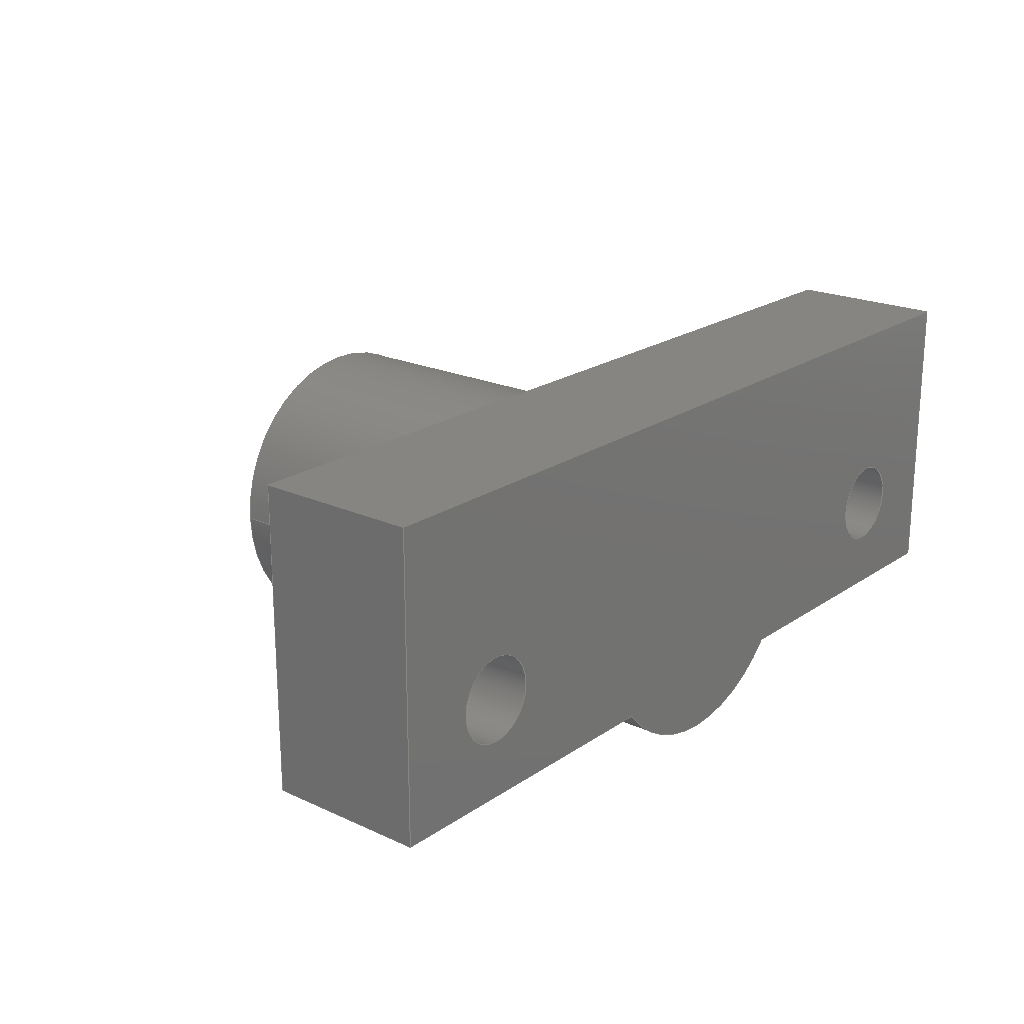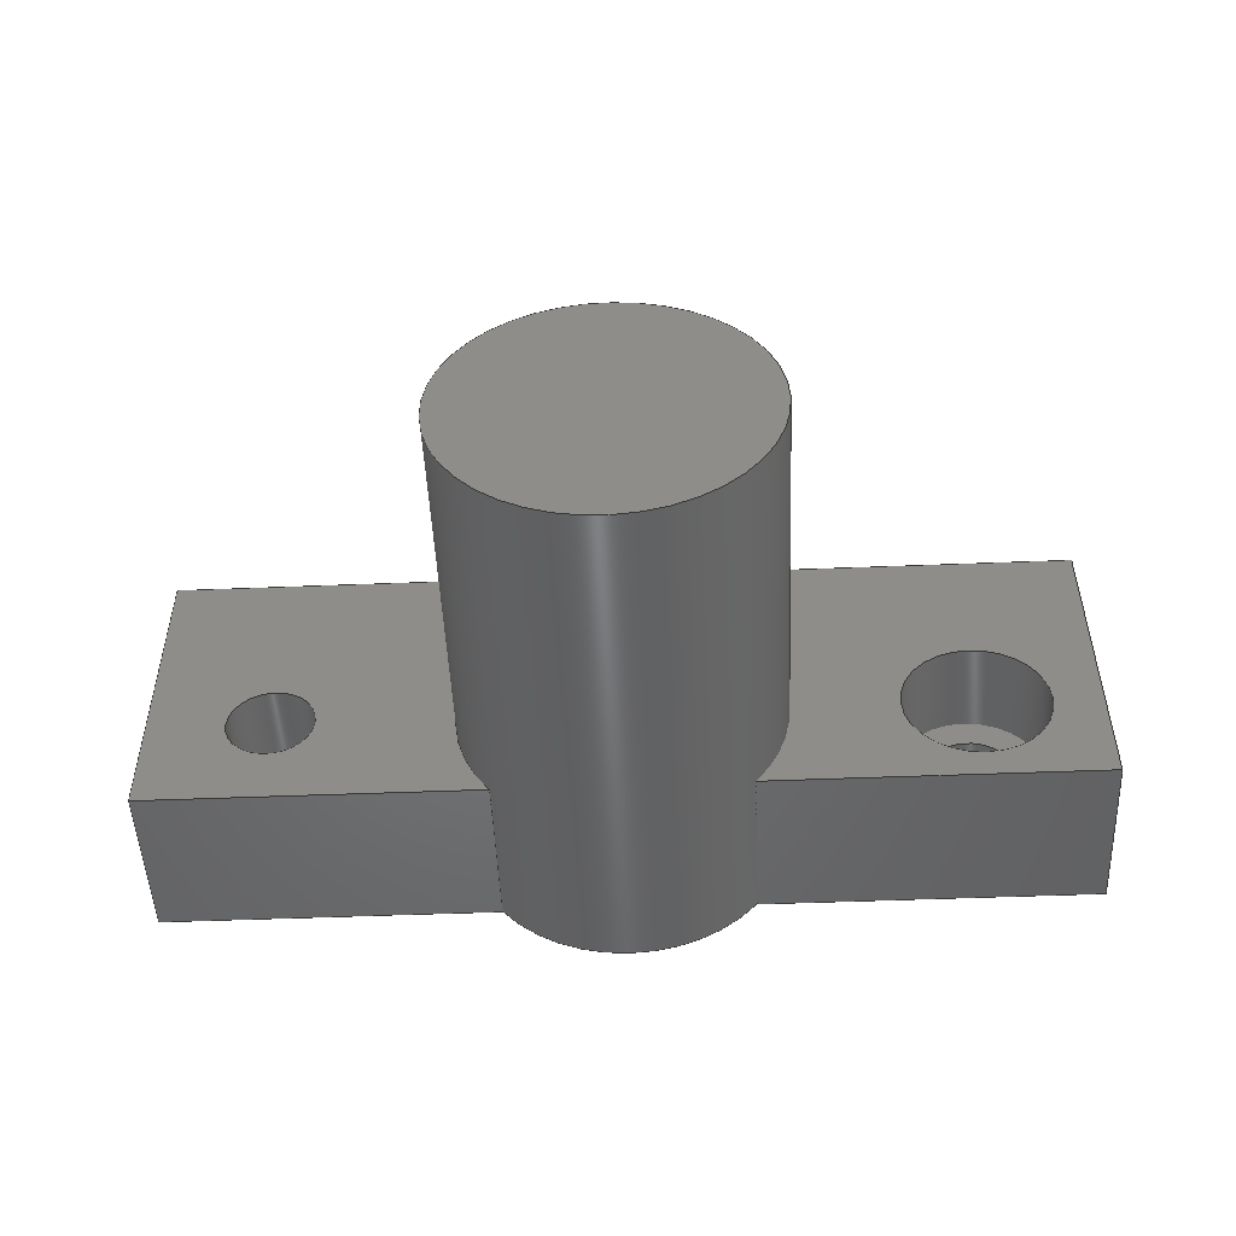
<metadata>
{"format":"step","ext":"step","renderer":"f3d","projection":"perspective","resolution":1024,"background":"white","views":[{"elev":20.8,"azim":-50.4,"up":"+Z"},{"elev":-50.2,"azim":-177.5,"up":"+Z"}]}
</metadata>
<code>
ISO-10303-21;
DATA;
#1=MECHANICAL_DESIGN_GEOMETRIC_PRESENTATION_REPRESENTATION('',(#4),#400);
#2=SHAPE_REPRESENTATION_RELATIONSHIP('SRR','None',#407,#3);
#3=ADVANCED_BREP_SHAPE_REPRESENTATION('',(#5),#399);
#4=STYLED_ITEM('',(#416),#5);
#5=MANIFOLD_SOLID_BREP('Body1',#228);
#6=FACE_BOUND('',#35,.T.);
#7=FACE_BOUND('',#46,.T.);
#8=FACE_BOUND('',#47,.T.);
#9=FACE_BOUND('',#49,.T.);
#10=FACE_BOUND('',#50,.T.);
#11=PLANE('',#245);
#12=PLANE('',#252);
#13=PLANE('',#258);
#14=PLANE('',#259);
#15=PLANE('',#260);
#16=PLANE('',#261);
#17=PLANE('',#262);
#18=PLANE('',#263);
#19=PLANE('',#264);
#20=FACE_OUTER_BOUND('',#33,.T.);
#21=FACE_OUTER_BOUND('',#34,.T.);
#22=FACE_OUTER_BOUND('',#36,.T.);
#23=FACE_OUTER_BOUND('',#37,.T.);
#24=FACE_OUTER_BOUND('',#38,.T.);
#25=FACE_OUTER_BOUND('',#39,.T.);
#26=FACE_OUTER_BOUND('',#40,.T.);
#27=FACE_OUTER_BOUND('',#41,.T.);
#28=FACE_OUTER_BOUND('',#42,.T.);
#29=FACE_OUTER_BOUND('',#43,.T.);
#30=FACE_OUTER_BOUND('',#44,.T.);
#31=FACE_OUTER_BOUND('',#45,.T.);
#32=FACE_OUTER_BOUND('',#48,.T.);
#33=EDGE_LOOP('',(#151,#152,#153,#154));
#34=EDGE_LOOP('',(#155));
#35=EDGE_LOOP('',(#156));
#36=EDGE_LOOP('',(#157,#158,#159,#160,#161,#162,#163,#164));
#37=EDGE_LOOP('',(#165));
#38=EDGE_LOOP('',(#166,#167,#168,#169));
#39=EDGE_LOOP('',(#170,#171,#172,#173));
#40=EDGE_LOOP('',(#174,#175,#176,#177));
#41=EDGE_LOOP('',(#178,#179,#180,#181));
#42=EDGE_LOOP('',(#182,#183,#184,#185));
#43=EDGE_LOOP('',(#186,#187,#188,#189));
#44=EDGE_LOOP('',(#190,#191,#192,#193));
#45=EDGE_LOOP('',(#194,#195,#196,#197,#198,#199,#200));
#46=EDGE_LOOP('',(#201));
#47=EDGE_LOOP('',(#202));
#48=EDGE_LOOP('',(#203,#204,#205,#206,#207,#208));
#49=EDGE_LOOP('',(#209));
#50=EDGE_LOOP('',(#210));
#51=LINE('',#338,#71);
#52=LINE('',#347,#72);
#53=LINE('',#351,#73);
#54=LINE('',#355,#74);
#55=LINE('',#360,#75);
#56=LINE('',#366,#76);
#57=LINE('',#370,#77);
#58=LINE('',#372,#78);
#59=LINE('',#373,#79);
#60=LINE('',#376,#80);
#61=LINE('',#378,#81);
#62=LINE('',#379,#82);
#63=LINE('',#382,#83);
#64=LINE('',#384,#84);
#65=LINE('',#385,#85);
#66=LINE('',#388,#86);
#67=LINE('',#390,#87);
#68=LINE('',#391,#88);
#69=LINE('',#393,#89);
#70=LINE('',#394,#90);
#71=VECTOR('',#271,0.75);
#72=VECTOR('',#282,1.65);
#73=VECTOR('',#285,1);
#74=VECTOR('',#288,1);
#75=VECTOR('',#295,0.45);
#76=VECTOR('',#302,0.45);
#77=VECTOR('',#307,1);
#78=VECTOR('',#308,1);
#79=VECTOR('',#309,1);
#80=VECTOR('',#312,1);
#81=VECTOR('',#313,1);
#82=VECTOR('',#314,1);
#83=VECTOR('',#317,1);
#84=VECTOR('',#318,1);
#85=VECTOR('',#319,1);
#86=VECTOR('',#322,1);
#87=VECTOR('',#323,1);
#88=VECTOR('',#324,1);
#89=VECTOR('',#327,1);
#90=VECTOR('',#328,1);
#91=CIRCLE('',#243,0.75);
#92=CIRCLE('',#244,0.75);
#93=CIRCLE('',#246,0.45);
#94=CIRCLE('',#248,1.65);
#95=CIRCLE('',#249,1.65);
#96=CIRCLE('',#250,1.65);
#97=CIRCLE('',#251,1.65);
#98=CIRCLE('',#254,0.45);
#99=CIRCLE('',#256,0.45);
#100=CIRCLE('',#257,0.45);
#101=VERTEX_POINT('',#335);
#102=VERTEX_POINT('',#337);
#103=VERTEX_POINT('',#341);
#104=VERTEX_POINT('',#344);
#105=VERTEX_POINT('',#346);
#106=VERTEX_POINT('',#348);
#107=VERTEX_POINT('',#350);
#108=VERTEX_POINT('',#352);
#109=VERTEX_POINT('',#354);
#110=VERTEX_POINT('',#359);
#111=VERTEX_POINT('',#363);
#112=VERTEX_POINT('',#365);
#113=VERTEX_POINT('',#369);
#114=VERTEX_POINT('',#371);
#115=VERTEX_POINT('',#375);
#116=VERTEX_POINT('',#377);
#117=VERTEX_POINT('',#381);
#118=VERTEX_POINT('',#383);
#119=VERTEX_POINT('',#387);
#120=VERTEX_POINT('',#389);
#121=EDGE_CURVE('',#101,#101,#91,.T.);
#122=EDGE_CURVE('',#101,#102,#51,.T.);
#123=EDGE_CURVE('',#102,#102,#92,.T.);
#124=EDGE_CURVE('',#103,#103,#93,.T.);
#125=EDGE_CURVE('',#104,#104,#94,.T.);
#126=EDGE_CURVE('',#104,#105,#52,.T.);
#127=EDGE_CURVE('',#106,#105,#95,.T.);
#128=EDGE_CURVE('',#107,#106,#53,.T.);
#129=EDGE_CURVE('',#107,#108,#96,.T.);
#130=EDGE_CURVE('',#108,#109,#54,.T.);
#131=EDGE_CURVE('',#105,#109,#97,.T.);
#132=EDGE_CURVE('',#103,#110,#55,.T.);
#133=EDGE_CURVE('',#110,#110,#98,.T.);
#134=EDGE_CURVE('',#111,#111,#99,.T.);
#135=EDGE_CURVE('',#111,#112,#56,.T.);
#136=EDGE_CURVE('',#112,#112,#100,.T.);
#137=EDGE_CURVE('',#113,#107,#57,.T.);
#138=EDGE_CURVE('',#114,#106,#58,.T.);
#139=EDGE_CURVE('',#113,#114,#59,.T.);
#140=EDGE_CURVE('',#115,#113,#60,.T.);
#141=EDGE_CURVE('',#116,#114,#61,.T.);
#142=EDGE_CURVE('',#115,#116,#62,.T.);
#143=EDGE_CURVE('',#117,#115,#63,.T.);
#144=EDGE_CURVE('',#118,#116,#64,.T.);
#145=EDGE_CURVE('',#117,#118,#65,.T.);
#146=EDGE_CURVE('',#119,#117,#66,.T.);
#147=EDGE_CURVE('',#120,#118,#67,.T.);
#148=EDGE_CURVE('',#119,#120,#68,.T.);
#149=EDGE_CURVE('',#108,#119,#69,.T.);
#150=EDGE_CURVE('',#109,#120,#70,.T.);
#151=ORIENTED_EDGE('',*,*,#121,.F.);
#152=ORIENTED_EDGE('',*,*,#122,.T.);
#153=ORIENTED_EDGE('',*,*,#123,.T.);
#154=ORIENTED_EDGE('',*,*,#122,.F.);
#155=ORIENTED_EDGE('',*,*,#123,.F.);
#156=ORIENTED_EDGE('',*,*,#124,.F.);
#157=ORIENTED_EDGE('',*,*,#125,.F.);
#158=ORIENTED_EDGE('',*,*,#126,.T.);
#159=ORIENTED_EDGE('',*,*,#127,.F.);
#160=ORIENTED_EDGE('',*,*,#128,.F.);
#161=ORIENTED_EDGE('',*,*,#129,.T.);
#162=ORIENTED_EDGE('',*,*,#130,.T.);
#163=ORIENTED_EDGE('',*,*,#131,.F.);
#164=ORIENTED_EDGE('',*,*,#126,.F.);
#165=ORIENTED_EDGE('',*,*,#125,.T.);
#166=ORIENTED_EDGE('',*,*,#124,.T.);
#167=ORIENTED_EDGE('',*,*,#132,.T.);
#168=ORIENTED_EDGE('',*,*,#133,.T.);
#169=ORIENTED_EDGE('',*,*,#132,.F.);
#170=ORIENTED_EDGE('',*,*,#134,.F.);
#171=ORIENTED_EDGE('',*,*,#135,.T.);
#172=ORIENTED_EDGE('',*,*,#136,.T.);
#173=ORIENTED_EDGE('',*,*,#135,.F.);
#174=ORIENTED_EDGE('',*,*,#137,.T.);
#175=ORIENTED_EDGE('',*,*,#128,.T.);
#176=ORIENTED_EDGE('',*,*,#138,.F.);
#177=ORIENTED_EDGE('',*,*,#139,.F.);
#178=ORIENTED_EDGE('',*,*,#140,.T.);
#179=ORIENTED_EDGE('',*,*,#139,.T.);
#180=ORIENTED_EDGE('',*,*,#141,.F.);
#181=ORIENTED_EDGE('',*,*,#142,.F.);
#182=ORIENTED_EDGE('',*,*,#143,.T.);
#183=ORIENTED_EDGE('',*,*,#142,.T.);
#184=ORIENTED_EDGE('',*,*,#144,.F.);
#185=ORIENTED_EDGE('',*,*,#145,.F.);
#186=ORIENTED_EDGE('',*,*,#146,.T.);
#187=ORIENTED_EDGE('',*,*,#145,.T.);
#188=ORIENTED_EDGE('',*,*,#147,.F.);
#189=ORIENTED_EDGE('',*,*,#148,.F.);
#190=ORIENTED_EDGE('',*,*,#149,.T.);
#191=ORIENTED_EDGE('',*,*,#148,.T.);
#192=ORIENTED_EDGE('',*,*,#150,.F.);
#193=ORIENTED_EDGE('',*,*,#130,.F.);
#194=ORIENTED_EDGE('',*,*,#127,.T.);
#195=ORIENTED_EDGE('',*,*,#131,.T.);
#196=ORIENTED_EDGE('',*,*,#150,.T.);
#197=ORIENTED_EDGE('',*,*,#147,.T.);
#198=ORIENTED_EDGE('',*,*,#144,.T.);
#199=ORIENTED_EDGE('',*,*,#141,.T.);
#200=ORIENTED_EDGE('',*,*,#138,.T.);
#201=ORIENTED_EDGE('',*,*,#121,.T.);
#202=ORIENTED_EDGE('',*,*,#134,.T.);
#203=ORIENTED_EDGE('',*,*,#137,.F.);
#204=ORIENTED_EDGE('',*,*,#140,.F.);
#205=ORIENTED_EDGE('',*,*,#143,.F.);
#206=ORIENTED_EDGE('',*,*,#146,.F.);
#207=ORIENTED_EDGE('',*,*,#149,.F.);
#208=ORIENTED_EDGE('',*,*,#129,.F.);
#209=ORIENTED_EDGE('',*,*,#136,.F.);
#210=ORIENTED_EDGE('',*,*,#133,.F.);
#211=CYLINDRICAL_SURFACE('',#242,0.75);
#212=CYLINDRICAL_SURFACE('',#247,1.65);
#213=CYLINDRICAL_SURFACE('',#253,0.45);
#214=CYLINDRICAL_SURFACE('',#255,0.45);
#215=ADVANCED_FACE('',(#20),#211,.F.);
#216=ADVANCED_FACE('',(#21,#6),#11,.T.);
#217=ADVANCED_FACE('',(#22),#212,.T.);
#218=ADVANCED_FACE('',(#23),#12,.T.);
#219=ADVANCED_FACE('',(#24),#213,.F.);
#220=ADVANCED_FACE('',(#25),#214,.F.);
#221=ADVANCED_FACE('',(#26),#13,.T.);
#222=ADVANCED_FACE('',(#27),#14,.T.);
#223=ADVANCED_FACE('',(#28),#15,.T.);
#224=ADVANCED_FACE('',(#29),#16,.T.);
#225=ADVANCED_FACE('',(#30),#17,.T.);
#226=ADVANCED_FACE('',(#31,#7,#8),#18,.T.);
#227=ADVANCED_FACE('',(#32,#9,#10),#19,.F.);
#228=CLOSED_SHELL('',(#215,#216,#217,#218,#219,#220,#221,#222,#223,#224,
#225,#226,#227));
#229=DERIVED_UNIT_ELEMENT(#231,1);
#230=DERIVED_UNIT_ELEMENT(#402,3);
#231=(
MASS_UNIT()
NAMED_UNIT(*)
SI_UNIT(.KILO.,.GRAM.)
);
#232=DERIVED_UNIT((#229,#230));
#233=MEASURE_REPRESENTATION_ITEM('density measure',
POSITIVE_RATIO_MEASURE(7850),#232);
#234=PROPERTY_DEFINITION_REPRESENTATION(#239,#236);
#235=PROPERTY_DEFINITION_REPRESENTATION(#240,#237);
#236=REPRESENTATION('material name',(#238),#399);
#237=REPRESENTATION('density',(#233),#399);
#238=DESCRIPTIVE_REPRESENTATION_ITEM('Steel','Steel');
#239=PROPERTY_DEFINITION('material property','material name',#409);
#240=PROPERTY_DEFINITION('material property','density of part',#409);
#241=AXIS2_PLACEMENT_3D('placement',#333,#265,#266);
#242=AXIS2_PLACEMENT_3D('',#334,#267,#268);
#243=AXIS2_PLACEMENT_3D('',#336,#269,#270);
#244=AXIS2_PLACEMENT_3D('',#339,#272,#273);
#245=AXIS2_PLACEMENT_3D('',#340,#274,#275);
#246=AXIS2_PLACEMENT_3D('',#342,#276,#277);
#247=AXIS2_PLACEMENT_3D('',#343,#278,#279);
#248=AXIS2_PLACEMENT_3D('',#345,#280,#281);
#249=AXIS2_PLACEMENT_3D('',#349,#283,#284);
#250=AXIS2_PLACEMENT_3D('',#353,#286,#287);
#251=AXIS2_PLACEMENT_3D('',#356,#289,#290);
#252=AXIS2_PLACEMENT_3D('',#357,#291,#292);
#253=AXIS2_PLACEMENT_3D('',#358,#293,#294);
#254=AXIS2_PLACEMENT_3D('',#361,#296,#297);
#255=AXIS2_PLACEMENT_3D('',#362,#298,#299);
#256=AXIS2_PLACEMENT_3D('',#364,#300,#301);
#257=AXIS2_PLACEMENT_3D('',#367,#303,#304);
#258=AXIS2_PLACEMENT_3D('',#368,#305,#306);
#259=AXIS2_PLACEMENT_3D('',#374,#310,#311);
#260=AXIS2_PLACEMENT_3D('',#380,#315,#316);
#261=AXIS2_PLACEMENT_3D('',#386,#320,#321);
#262=AXIS2_PLACEMENT_3D('',#392,#325,#326);
#263=AXIS2_PLACEMENT_3D('',#395,#329,#330);
#264=AXIS2_PLACEMENT_3D('',#396,#331,#332);
#265=DIRECTION('axis',(0,0,1));
#266=DIRECTION('refdir',(1,0,0));
#267=DIRECTION('center_axis',(0,-1,0));
#268=DIRECTION('ref_axis',(-1,0,0));
#269=DIRECTION('center_axis',(0,-1,0));
#270=DIRECTION('ref_axis',(-1,0,0));
#271=DIRECTION('',(0,-1,0));
#272=DIRECTION('center_axis',(0,-1,0));
#273=DIRECTION('ref_axis',(-1,0,0));
#274=DIRECTION('center_axis',(0,1,0));
#275=DIRECTION('ref_axis',(-1,0,0));
#276=DIRECTION('center_axis',(0,1,0));
#277=DIRECTION('ref_axis',(1,0,0));
#278=DIRECTION('center_axis',(0,1,0));
#279=DIRECTION('ref_axis',(1,0,0));
#280=DIRECTION('center_axis',(0,1,0));
#281=DIRECTION('ref_axis',(1,0,0));
#282=DIRECTION('',(0,-1,0));
#283=DIRECTION('center_axis',(0,-1,0));
#284=DIRECTION('ref_axis',(1,0,0));
#285=DIRECTION('',(0,1,0));
#286=DIRECTION('center_axis',(0,1,0));
#287=DIRECTION('ref_axis',(1,0,0));
#288=DIRECTION('',(0,1,0));
#289=DIRECTION('center_axis',(0,-1,0));
#290=DIRECTION('ref_axis',(1,0,0));
#291=DIRECTION('center_axis',(0,1,0));
#292=DIRECTION('ref_axis',(1,0,0));
#293=DIRECTION('center_axis',(0,1,0));
#294=DIRECTION('ref_axis',(1,0,0));
#295=DIRECTION('',(0,-1,0));
#296=DIRECTION('center_axis',(0,-1,0));
#297=DIRECTION('ref_axis',(1,0,0));
#298=DIRECTION('center_axis',(0,1,0));
#299=DIRECTION('ref_axis',(1,0,0));
#300=DIRECTION('center_axis',(0,-1,0));
#301=DIRECTION('ref_axis',(1,0,0));
#302=DIRECTION('',(0,-1,0));
#303=DIRECTION('center_axis',(0,-1,0));
#304=DIRECTION('ref_axis',(1,0,0));
#305=DIRECTION('center_axis',(0,0,-1));
#306=DIRECTION('ref_axis',(-1,0,0));
#307=DIRECTION('',(-1,0,0));
#308=DIRECTION('',(-1,0,0));
#309=DIRECTION('',(0,1,0));
#310=DIRECTION('center_axis',(1,0,0));
#311=DIRECTION('ref_axis',(0,0,-1));
#312=DIRECTION('',(0,0,-1));
#313=DIRECTION('',(0,0,-1));
#314=DIRECTION('',(0,1,0));
#315=DIRECTION('center_axis',(0,0,1));
#316=DIRECTION('ref_axis',(1,0,0));
#317=DIRECTION('',(1,0,0));
#318=DIRECTION('',(1,0,0));
#319=DIRECTION('',(0,1,0));
#320=DIRECTION('center_axis',(-1,0,0));
#321=DIRECTION('ref_axis',(0,0,1));
#322=DIRECTION('',(0,0,1));
#323=DIRECTION('',(0,0,1));
#324=DIRECTION('',(0,1,0));
#325=DIRECTION('center_axis',(0,0,-1));
#326=DIRECTION('ref_axis',(-1,0,0));
#327=DIRECTION('',(-1,0,0));
#328=DIRECTION('',(-1,0,0));
#329=DIRECTION('center_axis',(0,1,0));
#330=DIRECTION('ref_axis',(1,0,0));
#331=DIRECTION('center_axis',(0,1,0));
#332=DIRECTION('ref_axis',(1,0,0));
#333=CARTESIAN_POINT('',(0,0,0));
#334=CARTESIAN_POINT('Origin',(-3.5,1.7,-0.55));
#335=CARTESIAN_POINT('',(-2.75,1.7,-0.55));
#336=CARTESIAN_POINT('Origin',(-3.5,1.7,-0.55));
#337=CARTESIAN_POINT('',(-2.75,0.7,-0.55));
#338=CARTESIAN_POINT('',(-2.75,1.7,-0.55));
#339=CARTESIAN_POINT('Origin',(-3.5,0.7,-0.55));
#340=CARTESIAN_POINT('Origin',(-3.5,0.7,-0.55));
#341=CARTESIAN_POINT('',(-3.95,0.7,-0.55));
#342=CARTESIAN_POINT('Origin',(-3.5,0.7,-0.55));
#343=CARTESIAN_POINT('Origin',(0,0,-0.55));
#344=CARTESIAN_POINT('',(-1.65,5.4,-0.55));
#345=CARTESIAN_POINT('Origin',(0,5.4,-0.55));
#346=CARTESIAN_POINT('',(-1.65,1.7,-0.55));
#347=CARTESIAN_POINT('',(-1.65,0,-0.55));
#348=CARTESIAN_POINT('',(1.273,1.7,-1.6));
#349=CARTESIAN_POINT('Origin',(0,1.7,-0.55));
#350=CARTESIAN_POINT('',(1.273,0,-1.6));
#351=CARTESIAN_POINT('',(1.273,0,-1.6));
#352=CARTESIAN_POINT('',(-1.273,0,-1.6));
#353=CARTESIAN_POINT('Origin',(0,0,-0.55));
#354=CARTESIAN_POINT('',(-1.273,1.7,-1.6));
#355=CARTESIAN_POINT('',(-1.273,0,-1.6));
#356=CARTESIAN_POINT('Origin',(0,1.7,-0.55));
#357=CARTESIAN_POINT('Origin',(0,5.4,-0.55));
#358=CARTESIAN_POINT('Origin',(-3.5,0,-0.55));
#359=CARTESIAN_POINT('',(-3.95,0,-0.55));
#360=CARTESIAN_POINT('',(-3.95,0,-0.55));
#361=CARTESIAN_POINT('Origin',(-3.5,0,-0.55));
#362=CARTESIAN_POINT('Origin',(3.5,0,-0.55));
#363=CARTESIAN_POINT('',(3.05,1.7,-0.55));
#364=CARTESIAN_POINT('Origin',(3.5,1.7,-0.55));
#365=CARTESIAN_POINT('',(3.05,0,-0.55));
#366=CARTESIAN_POINT('',(3.05,0,-0.55));
#367=CARTESIAN_POINT('Origin',(3.5,0,-0.55));
#368=CARTESIAN_POINT('Origin',(4.75,0,-1.6));
#369=CARTESIAN_POINT('',(4.75,0,-1.6));
#370=CARTESIAN_POINT('',(4.75,0,-1.6));
#371=CARTESIAN_POINT('',(4.75,1.7,-1.6));
#372=CARTESIAN_POINT('',(4.75,1.7,-1.6));
#373=CARTESIAN_POINT('',(4.75,0,-1.6));
#374=CARTESIAN_POINT('Origin',(4.75,0,1.6));
#375=CARTESIAN_POINT('',(4.75,0,1.6));
#376=CARTESIAN_POINT('',(4.75,0,1.6));
#377=CARTESIAN_POINT('',(4.75,1.7,1.6));
#378=CARTESIAN_POINT('',(4.75,1.7,1.6));
#379=CARTESIAN_POINT('',(4.75,0,1.6));
#380=CARTESIAN_POINT('Origin',(-4.75,0,1.6));
#381=CARTESIAN_POINT('',(-4.75,0,1.6));
#382=CARTESIAN_POINT('',(-4.75,0,1.6));
#383=CARTESIAN_POINT('',(-4.75,1.7,1.6));
#384=CARTESIAN_POINT('',(-4.75,1.7,1.6));
#385=CARTESIAN_POINT('',(-4.75,0,1.6));
#386=CARTESIAN_POINT('Origin',(-4.75,0,-1.6));
#387=CARTESIAN_POINT('',(-4.75,0,-1.6));
#388=CARTESIAN_POINT('',(-4.75,0,-1.6));
#389=CARTESIAN_POINT('',(-4.75,1.7,-1.6));
#390=CARTESIAN_POINT('',(-4.75,1.7,-1.6));
#391=CARTESIAN_POINT('',(-4.75,0,-1.6));
#392=CARTESIAN_POINT('Origin',(-1.273,0,-1.6));
#393=CARTESIAN_POINT('',(-1.273,0,-1.6));
#394=CARTESIAN_POINT('',(-1.273,1.7,-1.6));
#395=CARTESIAN_POINT('Origin',(0,1.7,-0.3));
#396=CARTESIAN_POINT('Origin',(0,0,-0.3));
#397=UNCERTAINTY_MEASURE_WITH_UNIT(LENGTH_MEASURE(0.001),#401,
'DISTANCE_ACCURACY_VALUE',
'Maximum model space distance between geometric entities at asserted c
onnectivities');
#398=UNCERTAINTY_MEASURE_WITH_UNIT(LENGTH_MEASURE(0.001),#401,
'DISTANCE_ACCURACY_VALUE',
'Maximum model space distance between geometric entities at asserted c
onnectivities');
#399=(
GEOMETRIC_REPRESENTATION_CONTEXT(3)
GLOBAL_UNCERTAINTY_ASSIGNED_CONTEXT((#397))
GLOBAL_UNIT_ASSIGNED_CONTEXT((#401,#403,#404))
REPRESENTATION_CONTEXT('','3D')
);
#400=(
GEOMETRIC_REPRESENTATION_CONTEXT(3)
GLOBAL_UNCERTAINTY_ASSIGNED_CONTEXT((#398))
GLOBAL_UNIT_ASSIGNED_CONTEXT((#401,#403,#404))
REPRESENTATION_CONTEXT('','3D')
);
#401=(
LENGTH_UNIT()
NAMED_UNIT(*)
SI_UNIT(.CENTI.,.METRE.)
);
#402=(
LENGTH_UNIT()
NAMED_UNIT(*)
SI_UNIT($,.METRE.)
);
#403=(
NAMED_UNIT(*)
PLANE_ANGLE_UNIT()
SI_UNIT($,.RADIAN.)
);
#404=(
NAMED_UNIT(*)
SI_UNIT($,.STERADIAN.)
SOLID_ANGLE_UNIT()
);
#405=SHAPE_DEFINITION_REPRESENTATION(#406,#407);
#406=PRODUCT_DEFINITION_SHAPE('',$,#409);
#407=SHAPE_REPRESENTATION('',(#241),#399);
#408=PRODUCT_DEFINITION_CONTEXT('part definition',#413,'design');
#409=PRODUCT_DEFINITION('Axis holder','Axis holder',#410,#408);
#410=PRODUCT_DEFINITION_FORMATION('',$,#415);
#411=PRODUCT_RELATED_PRODUCT_CATEGORY('Axis holder','Axis holder',(#415));
#412=APPLICATION_PROTOCOL_DEFINITION('international standard',
'automotive_design',2009,#413);
#413=APPLICATION_CONTEXT(
'Core Data for Automotive Mechanical Design Process');
#414=PRODUCT_CONTEXT('part definition',#413,'mechanical');
#415=PRODUCT('Axis holder','Axis holder',$,(#414));
#416=PRESENTATION_STYLE_ASSIGNMENT((#417));
#417=SURFACE_STYLE_USAGE(.BOTH.,#418);
#418=SURFACE_SIDE_STYLE('',(#419));
#419=SURFACE_STYLE_FILL_AREA(#420);
#420=FILL_AREA_STYLE('Steel - Satin',(#421));
#421=FILL_AREA_STYLE_COLOUR('Steel - Satin',#422);
#422=COLOUR_RGB('Steel - Satin',0.6275,0.6275,0.6275);
ENDSEC;
END-ISO-10303-21;

</code>
